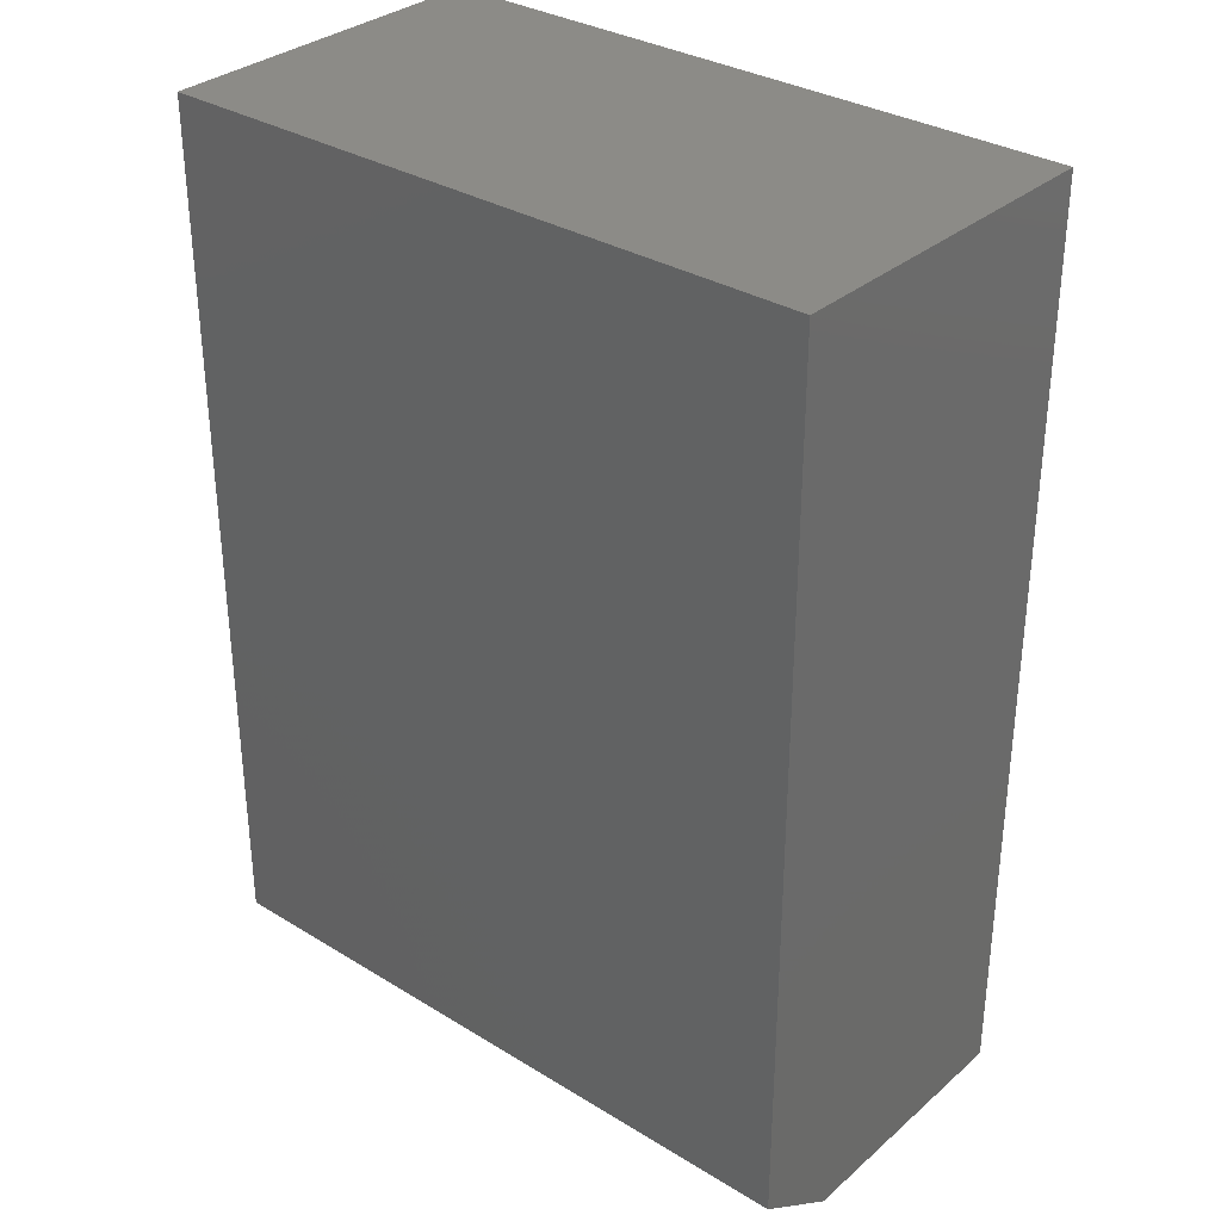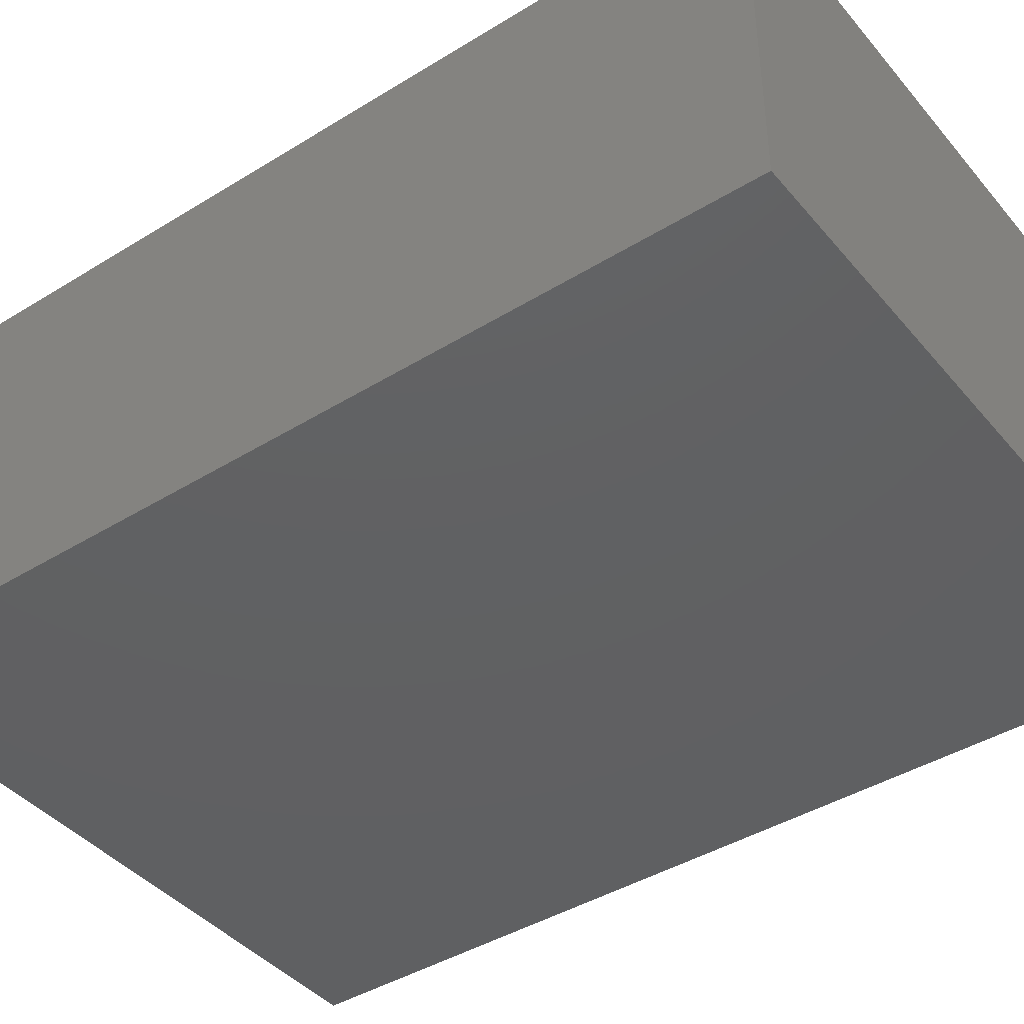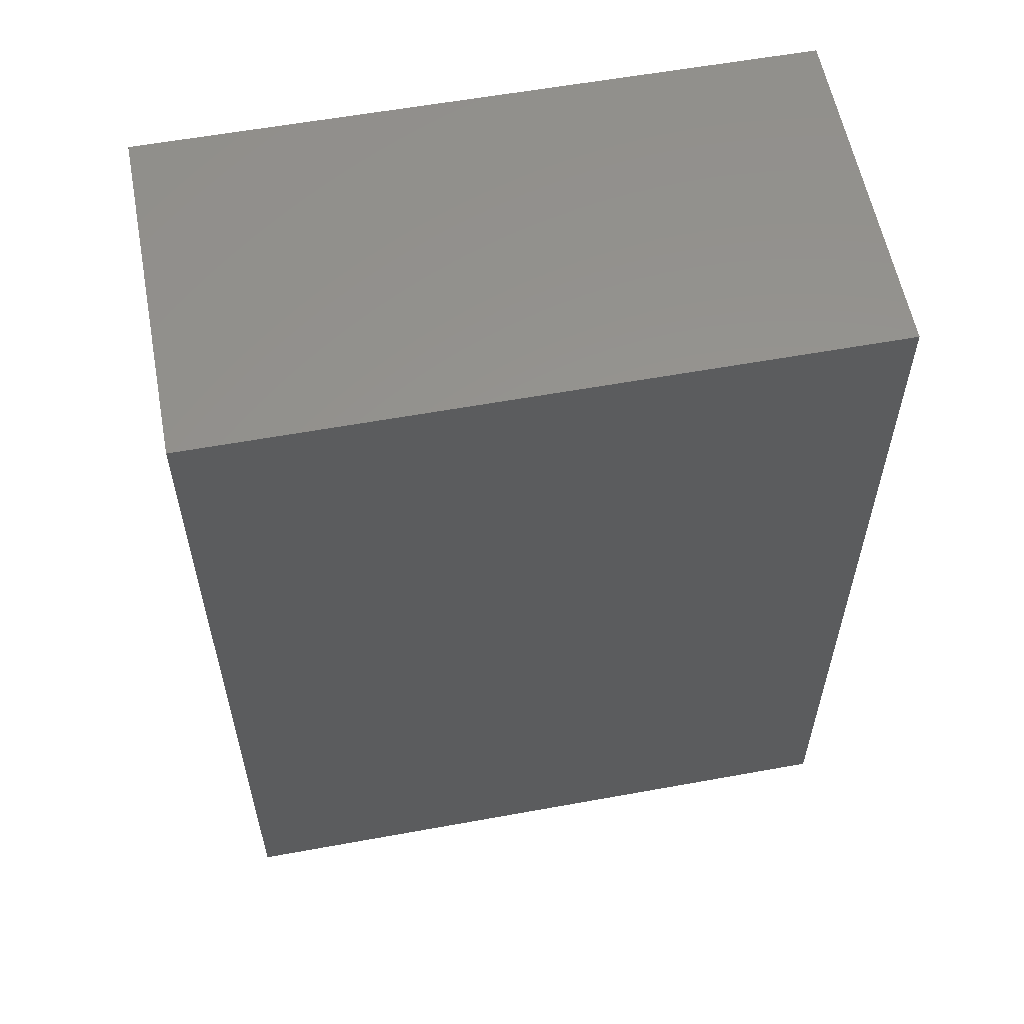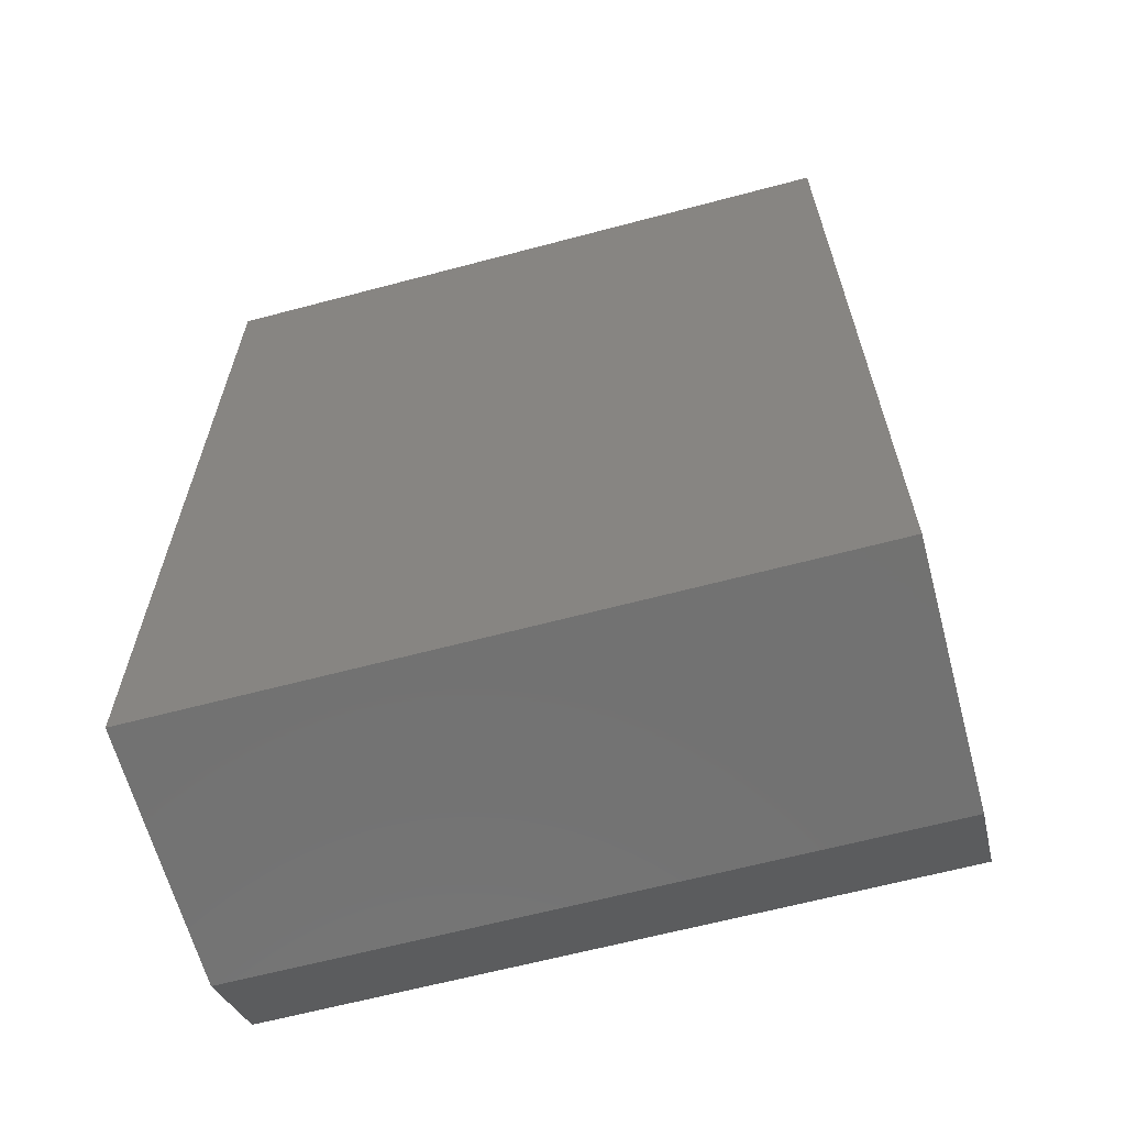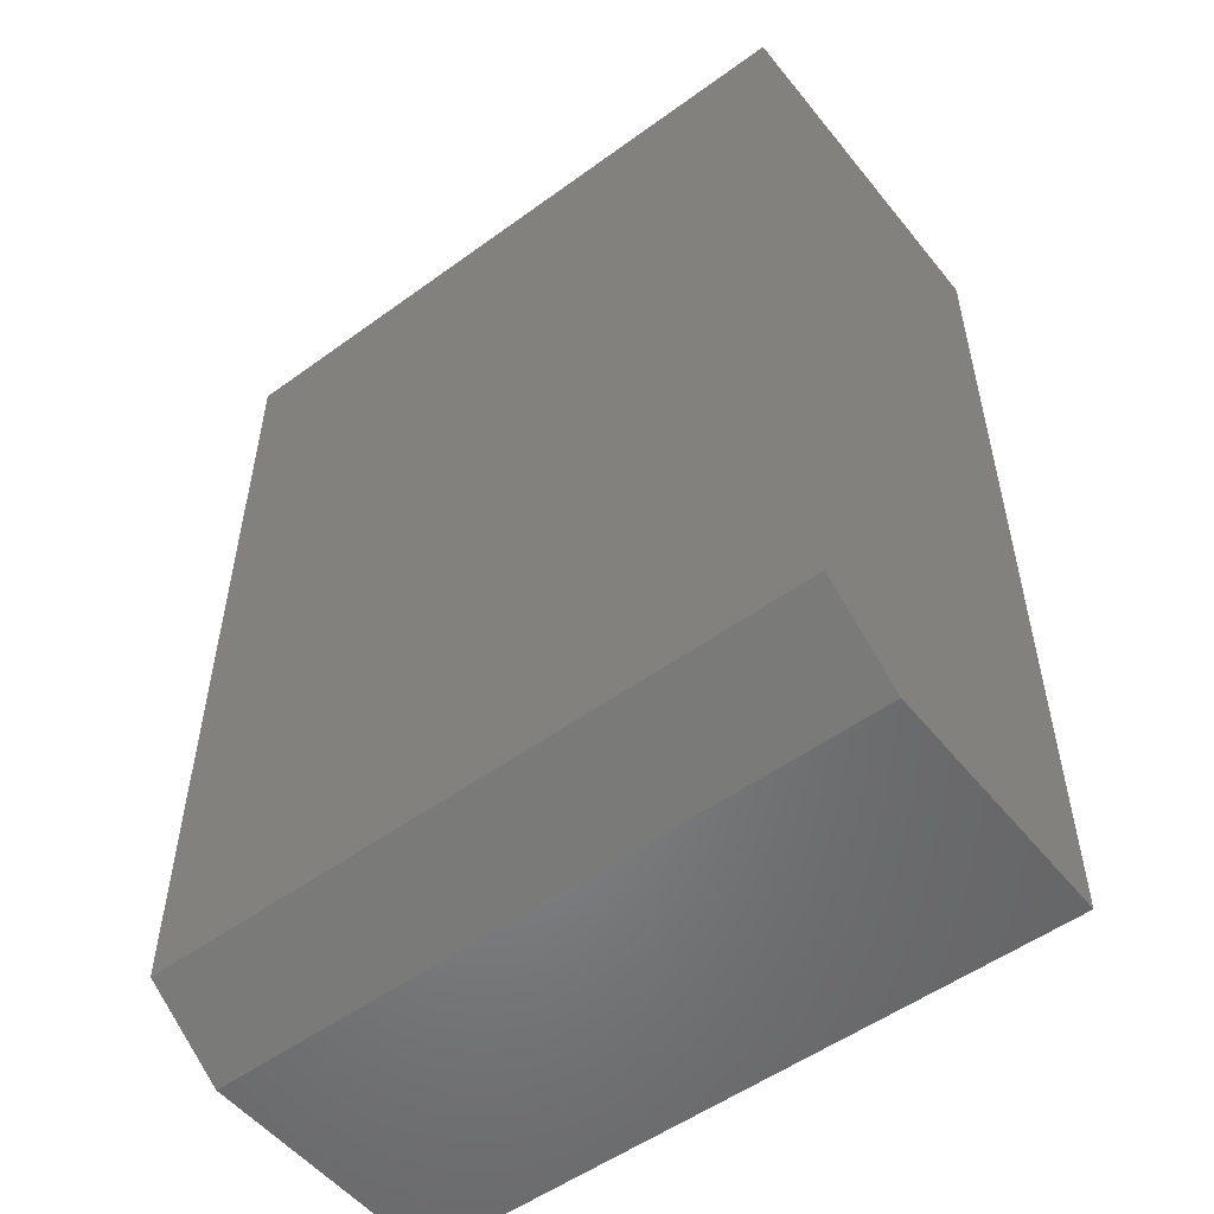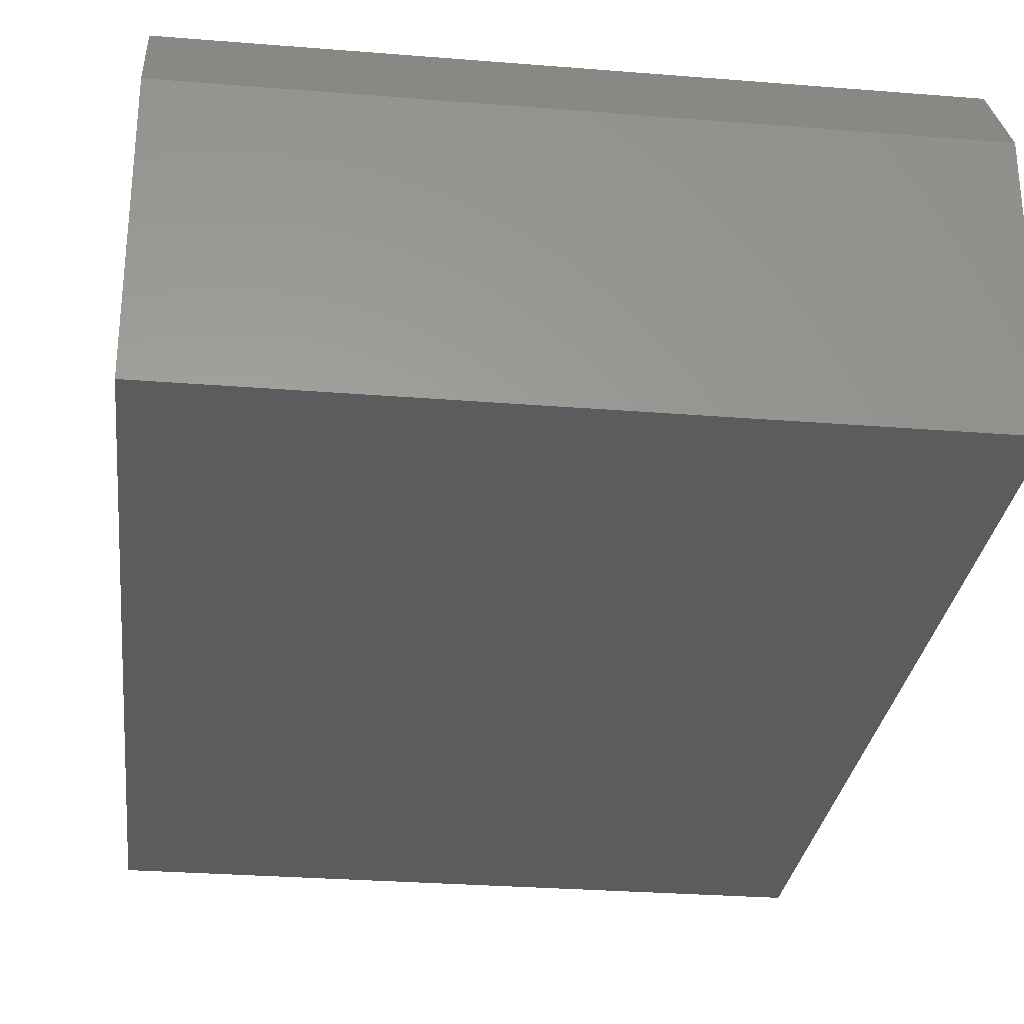
<metadata>
{"format":"stl","ext":"stl","renderer":"f3d","projection":"perspective","resolution":1024,"background":"white","views":[{"elev":32.6,"azim":-139.7,"up":"+Z"},{"elev":-42.1,"azim":-53.5,"up":"+Y"},{"elev":58.1,"azim":169.3,"up":"+Z"},{"elev":-63.9,"azim":15.0,"up":"+Z"},{"elev":-53.0,"azim":-142.1,"up":"+Z"},{"elev":-29.0,"azim":173.2,"up":"+Y"}]}
</metadata>
<code>
# stl→obj: 10 verts, 16 faces
v -0.4609 -0.03906 0
v -0.4609 0.1702 0
v 0.07031 -0.03906 0
v 0.07031 0.1702 0
v -0.4609 -0.03906 0.75
v -0.4609 0.2405 0.75
v -0.4609 0.2405 0.04688
v 0.07031 0.2405 0.04688
v 0.07031 0.2405 0.75
v 0.07031 -0.03906 0.75
f 1 2 3
f 3 2 4
f 5 6 1
f 1 6 7
f 1 7 2
f 8 7 9
f 9 7 6
f 9 10 8
f 8 10 3
f 8 3 4
f 8 4 7
f 7 4 2
f 5 10 6
f 6 10 9
f 1 3 5
f 5 3 10

</code>
